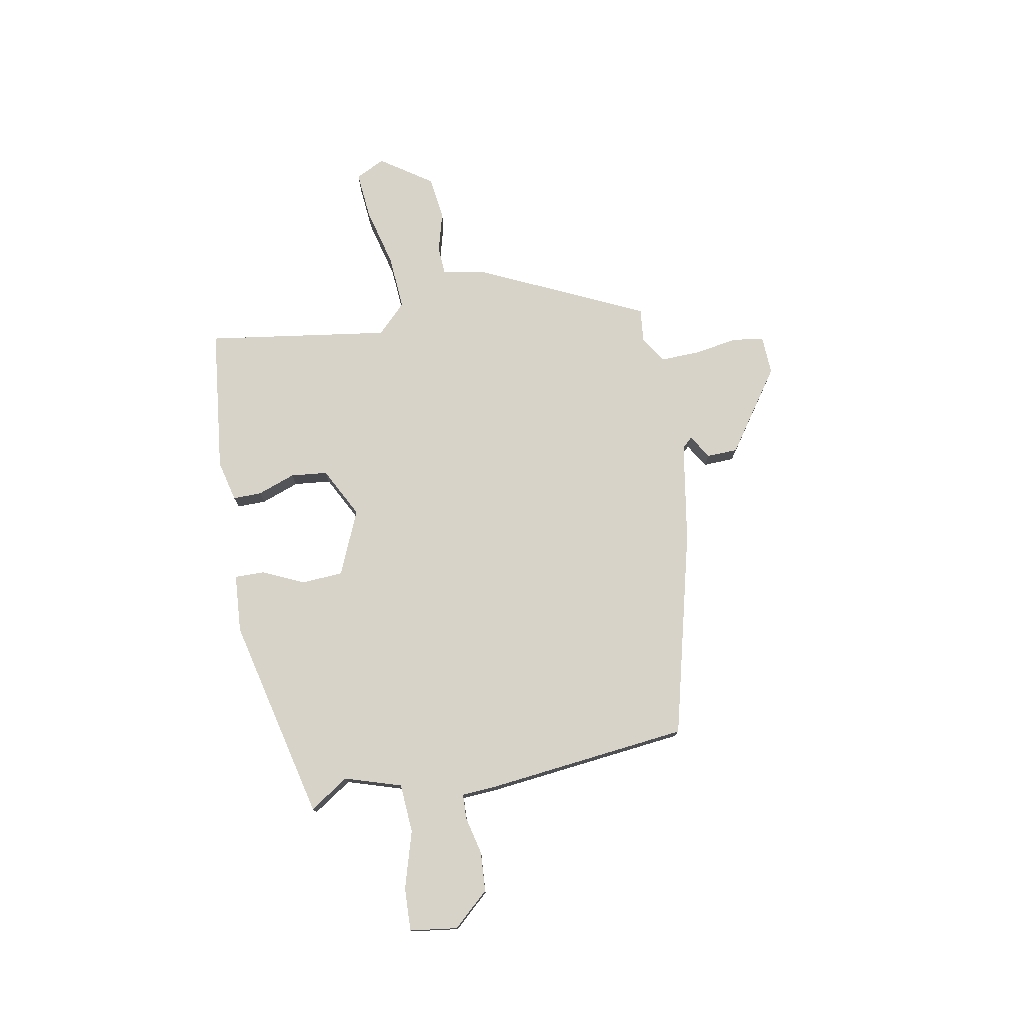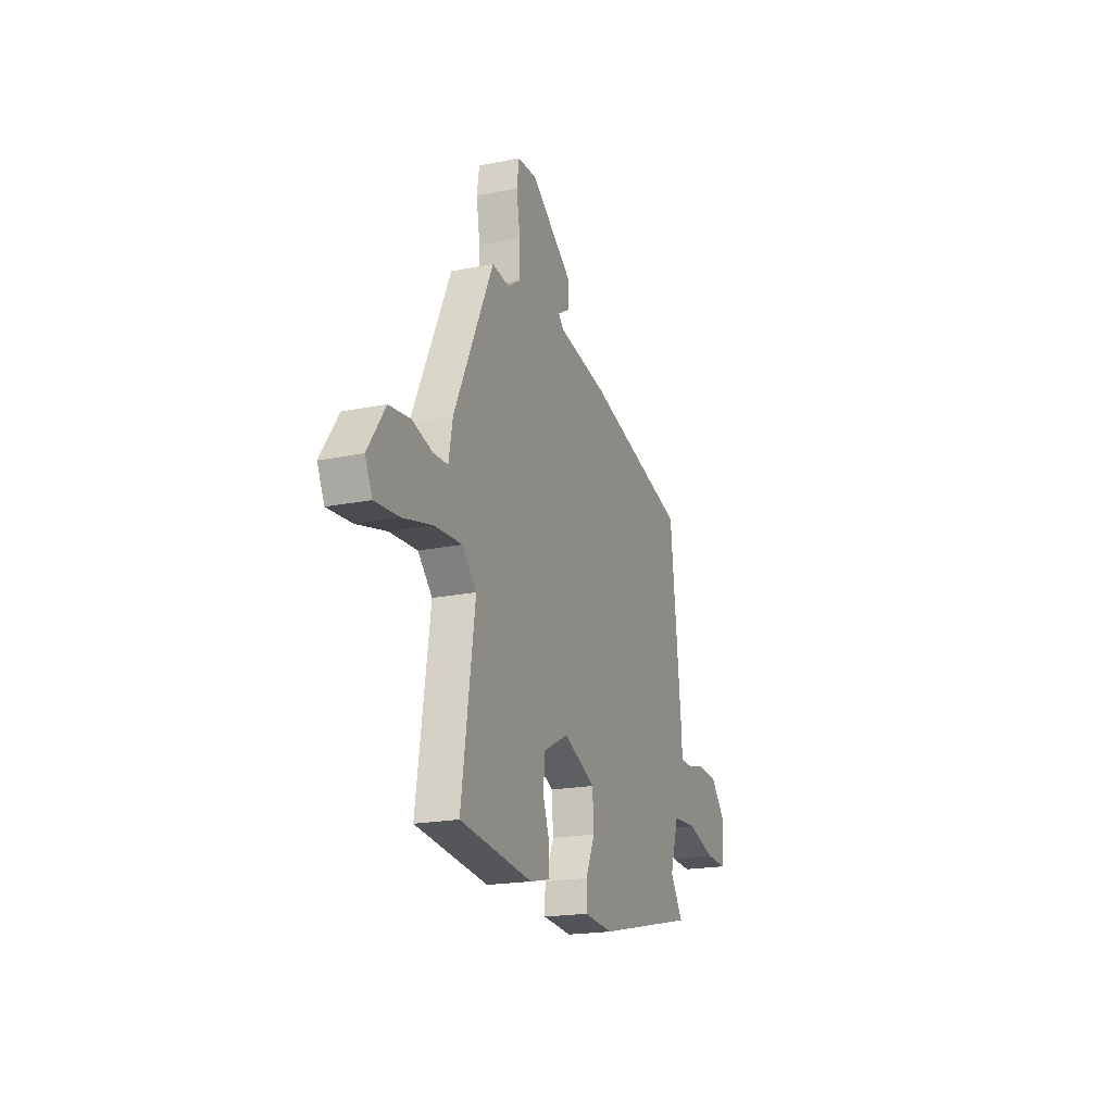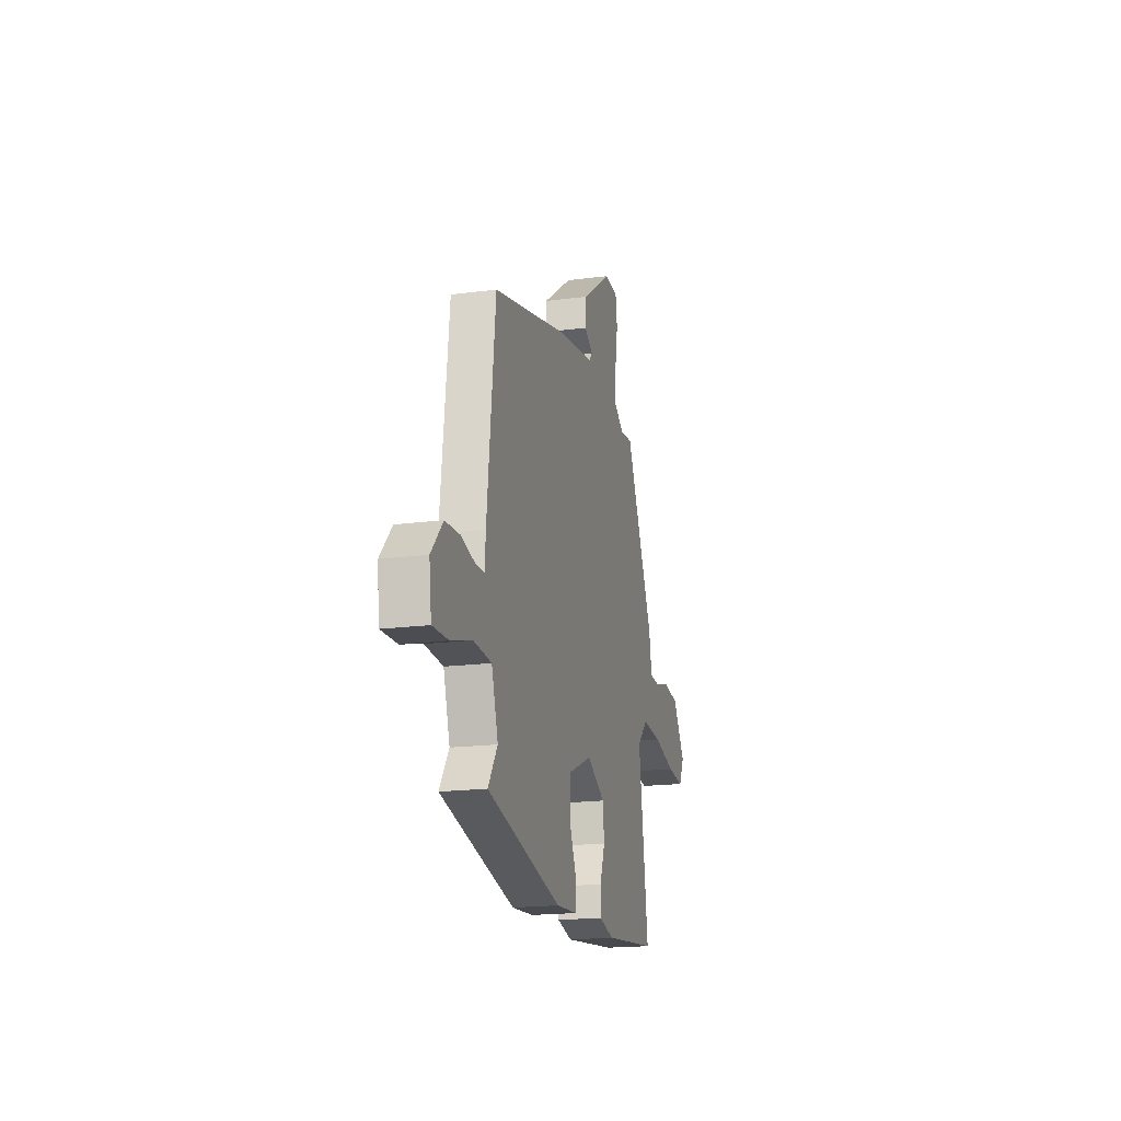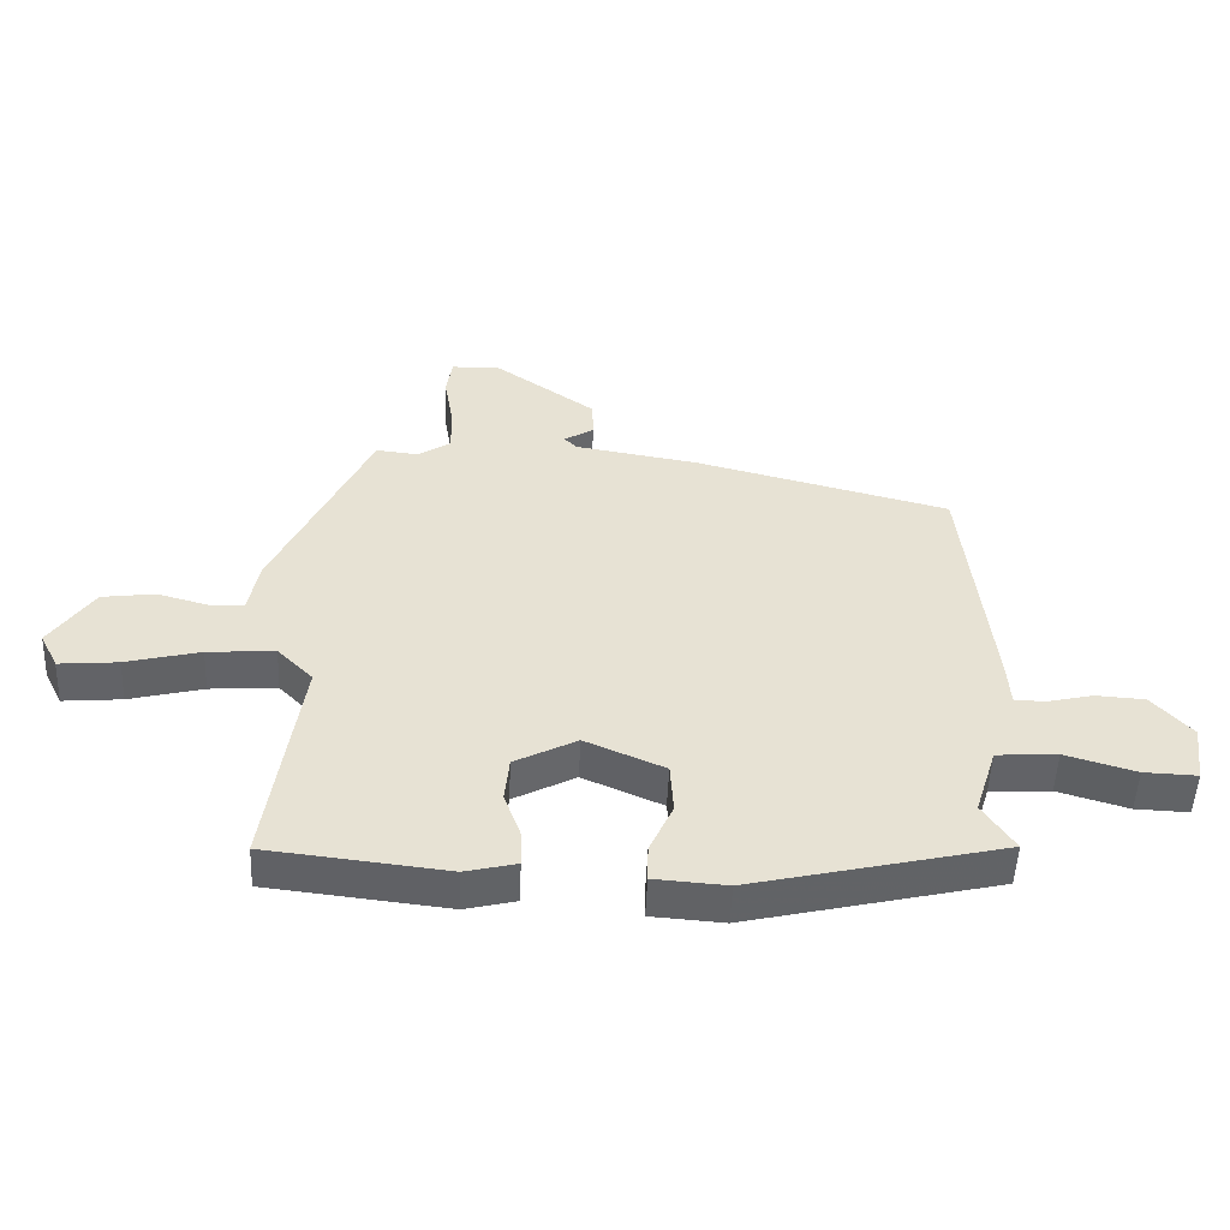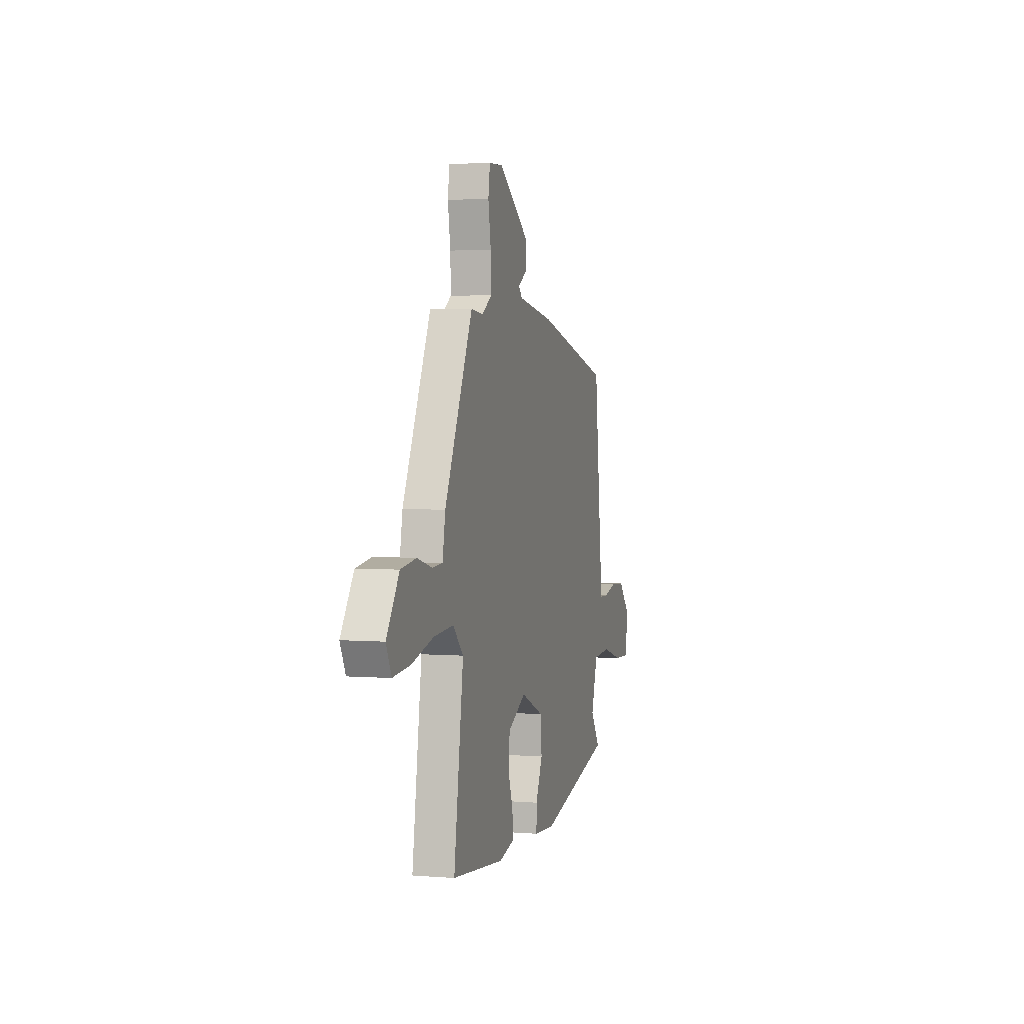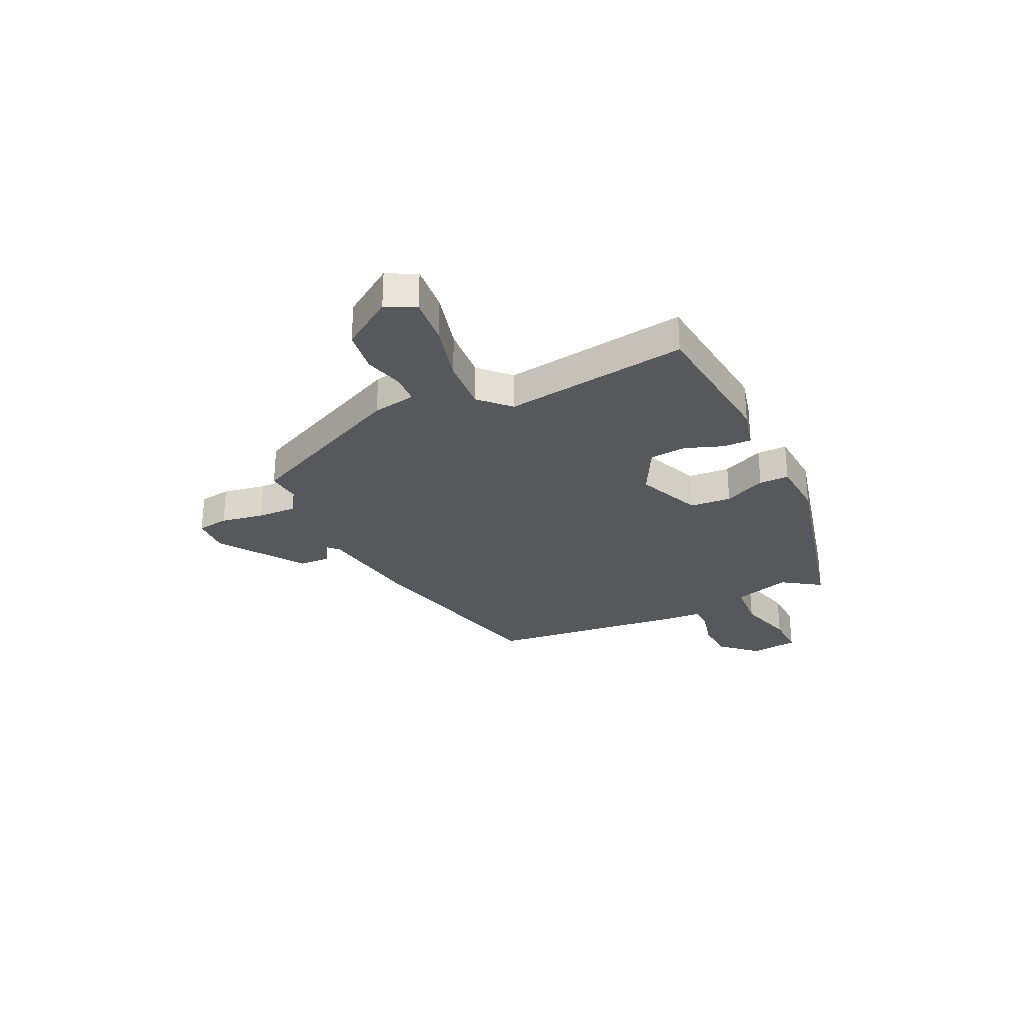
<metadata>
{"format":"obj","ext":"obj","renderer":"f3d","projection":"perspective","resolution":1024,"background":"white","views":[{"elev":75.9,"azim":-100.4,"up":"+Y"},{"elev":-19.9,"azim":110.3,"up":"+Z"},{"elev":-18.5,"azim":-75.8,"up":"+Z"},{"elev":-50.9,"azim":177.5,"up":"+Z"},{"elev":3.3,"azim":105.1,"up":"+Z"},{"elev":-28.5,"azim":115.1,"up":"+Y"}]}
</metadata>
<code>
v -0.501 0.07 0.368
v -0.108 0.07 0.468
v 0.084 0.07 0.5
v 0.103 0.07 0.52
v 0.057 0.07 0.548
v 0.059 0.07 0.607
v 0.217 0.07 0.718
v 0.291 0.07 0.715
v 0.3 0.07 0.655
v 0.286 0.07 0.572
v 0.284 0.07 0.497
v 0.335 0.07 0.464
v 0.4 0.07 0.471
v 0.549 0.07 0.154
v 0.564 0.07 0.072
v 0.619 0.07 0.069
v 0.696 0.07 0.09
v 0.778 0.07 0.079
v 0.845 0.07 -0.019
v 0.817 0.07 -0.075
v 0.726 0.07 -0.067
v 0.611 0.07 -0.038
v 0.507 0.07 -0.031
v 0.452 0.07 -0.086
v 0.503 0.07 -0.436
v 0.225 0.07 -0.467
v 0.146 0.07 -0.448
v 0.147 0.07 -0.393
v 0.173 0.07 -0.321
v 0.166 0.07 -0.251
v 0.07 0.07 -0.201
v -0.053 0.07 -0.254
v -0.058 0.07 -0.333
v -0.022 0.07 -0.412
v -0.021 0.07 -0.469
v -0.133 0.07 -0.477
v -0.522 0.07 -0.386
v -0.473 0.07 -0.312
v -0.507 0.07 -0.204
v -0.601 0.07 -0.198
v -0.71 0.07 -0.23
v -0.792 0.07 -0.233
v -0.804 0.07 -0.142
v -0.743 0.07 -0.074
v -0.667 0.07 -0.069
v -0.595 0.07 -0.086
v -0.548 0.07 -0.084
v -0.544 0.07 -0.02
v -0.501 0 0.368
v -0.108 0 0.468
v 0.084 0 0.5
v 0.103 0 0.52
v 0.057 0 0.548
v 0.059 0 0.607
v 0.217 0 0.718
v 0.291 0 0.715
v 0.3 0 0.655
v 0.286 0 0.572
v 0.284 0 0.497
v 0.335 0 0.464
v 0.4 0 0.471
v 0.549 0 0.154
v 0.564 0 0.072
v 0.619 0 0.069
v 0.696 0 0.09
v 0.778 0 0.079
v 0.845 0 -0.019
v 0.817 0 -0.075
v 0.726 0 -0.067
v 0.611 0 -0.038
v 0.507 0 -0.031
v 0.452 0 -0.086
v 0.503 0 -0.436
v 0.225 0 -0.467
v 0.146 0 -0.448
v 0.147 0 -0.393
v 0.173 0 -0.321
v 0.166 0 -0.251
v 0.07 0 -0.201
v -0.053 0 -0.254
v -0.058 0 -0.333
v -0.022 0 -0.412
v -0.021 0 -0.469
v -0.133 0 -0.477
v -0.522 0 -0.386
v -0.473 0 -0.312
v -0.507 0 -0.204
v -0.601 0 -0.198
v -0.71 0 -0.23
v -0.792 0 -0.233
v -0.804 0 -0.142
v -0.743 0 -0.074
v -0.667 0 -0.069
v -0.595 0 -0.086
v -0.548 0 -0.084
v -0.544 0 -0.02
f 1 2 3
f 48 1 3
f 47 48 3
f 44 45 46
f 43 44 46
f 42 43 46
f 41 42 46
f 40 41 46
f 39 40 46 47
f 36 37 38
f 35 36 38
f 34 35 38
f 33 34 38
f 32 33 38 39
f 39 47 3
f 32 39 3
f 31 32 3
f 27 28 29
f 26 27 29
f 25 26 29
f 24 25 29
f 23 24 29 30
f 20 21 22
f 19 20 22
f 18 19 22
f 17 18 22
f 16 17 22
f 15 16 22 23
f 23 30 31
f 15 23 31
f 14 15 31
f 13 14 31
f 12 13 31
f 8 9 10
f 7 8 10
f 6 7 10
f 5 6 10
f 4 5 10
f 4 10 11
f 11 12 31
f 4 11 31
f 3 4 31
f 51 50 49
f 51 49 96
f 51 96 95
f 94 93 92
f 94 92 91
f 94 91 90
f 94 90 89
f 94 89 88
f 95 94 88 87
f 86 85 84
f 86 84 83
f 86 83 82
f 86 82 81
f 87 86 81 80
f 51 95 87
f 51 87 80
f 51 80 79
f 77 76 75
f 77 75 74
f 77 74 73
f 77 73 72
f 78 77 72 71
f 70 69 68
f 70 68 67
f 70 67 66
f 70 66 65
f 70 65 64
f 71 70 64 63
f 79 78 71
f 79 71 63
f 79 63 62
f 79 62 61
f 79 61 60
f 58 57 56
f 58 56 55
f 58 55 54
f 58 54 53
f 58 53 52
f 59 58 52
f 79 60 59
f 79 59 52
f 79 52 51
f 1 49 50 2
f 2 50 51 3
f 3 51 52 4
f 4 52 53 5
f 5 53 54 6
f 6 54 55 7
f 7 55 56 8
f 8 56 57 9
f 9 57 58 10
f 10 58 59 11
f 11 59 60 12
f 12 60 61 13
f 13 61 62 14
f 14 62 63 15
f 15 63 64 16
f 16 64 65 17
f 17 65 66 18
f 18 66 67 19
f 19 67 68 20
f 20 68 69 21
f 21 69 70 22
f 22 70 71 23
f 23 71 72 24
f 24 72 73 25
f 25 73 74 26
f 26 74 75 27
f 27 75 76 28
f 28 76 77 29
f 29 77 78 30
f 30 78 79 31
f 31 79 80 32
f 32 80 81 33
f 33 81 82 34
f 34 82 83 35
f 35 83 84 36
f 36 84 85 37
f 37 85 86 38
f 38 86 87 39
f 39 87 88 40
f 40 88 89 41
f 41 89 90 42
f 42 90 91 43
f 43 91 92 44
f 44 92 93 45
f 45 93 94 46
f 46 94 95 47
f 47 95 96 48
f 48 96 49 1

</code>
